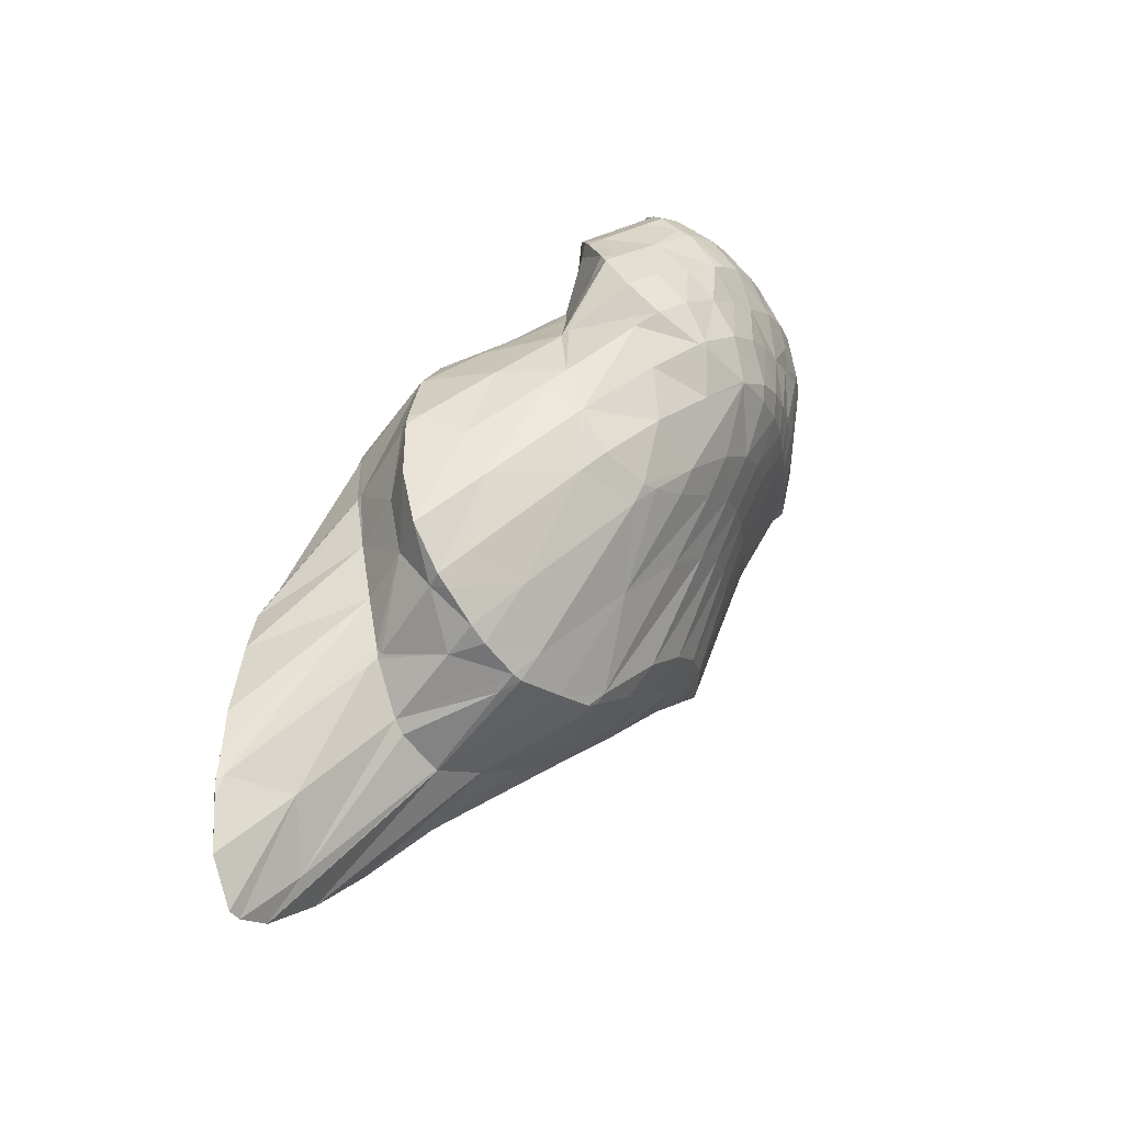
<metadata>
{"format":"obj","ext":"obj","renderer":"f3d","projection":"perspective","resolution":1024,"background":"white","views":[{"elev":-62.2,"azim":-54.3,"up":"+Y"}]}
</metadata>
<code>
v 271.9 304.8 89.05
v 272 305.1 88.97
v 271.8 305 89.12
v 270.6 304 90.15
v 271.4 303.2 89.74
v 269.3 303 90.89
v 270.6 301.8 90.38
v 268.1 301.9 91.38
v 269.4 300.8 90.9
v 267 300.8 91.63
v 267.8 300.1 91.29
v 265.8 299.7 91.65
v 266 299.5 91.56
v 265.6 299.4 91.58
v 272 306.9 88.23
v 272 307.5 88
v 271.6 307.2 88.39
v 270.4 306.3 89.49
v 269.1 305.3 90.24
v 267.9 304.2 90.83
v 266.7 303.1 91.29
v 265.5 302 91.62
v 264.4 300.8 91.79
v 264 299.1 91.57
v 263.2 299.6 91.7
v 262.5 298.8 91.44
v 271.5 309.4 87.23
v 270.2 308.5 88.49
v 269 307.5 89.31
v 267.7 306.4 89.93
v 266.5 305.3 90.44
v 265.3 304.2 90.87
v 264.1 303.1 91.2
v 263 301.9 91.39
v 261.8 300.6 91.37
v 261.1 299 91.08
v 260.7 299.3 91
v 260.5 299.1 90.9
v 271.3 309.6 87.16
v 270.3 310.8 86.7
v 270.1 310.6 86.97
v 268.8 309.7 88.06
v 267.6 308.6 88.77
v 266.4 307.5 89.32
v 265.2 306.4 89.79
v 264 305.3 90.18
v 262.8 304.1 90.47
v 261.6 302.9 90.6
v 260.4 301.6 90.46
v 260.3 299.6 90.69
v 259.7 300.7 90.16
v 269.7 310.9 86.64
v 267.9 311 86.61
v 267.5 310.7 86.95
v 266.3 309.6 87.68
v 265 308.5 88.22
v 263.8 307.4 88.66
v 262.6 306.2 89.01
v 261.5 305 89.22
v 260.3 303.8 89.16
v 259.9 302 89.74
v 260.2 303.7 89.14
v 267.5 310.7 86.72
v 266.1 309.7 87.12
v 264.8 308.6 87.54
v 263.6 307.5 87.95
v 262.4 306.3 88.35
v 261.3 305.1 88.73
v 260.3 303.8 89.11
v 275.2 301.4 86.42
v 275.8 302.5 85.92
v 274.8 301.9 86.9
v 273.6 301 87.85
v 274.2 300.3 87.05
v 272.4 300.1 88.66
v 273.1 299.3 87.69
v 271.2 299.1 89.3
v 272 298.3 88.32
v 270 298.2 89.78
v 270.8 297.4 88.93
v 268.9 297.2 90.18
v 269.6 296.5 89.48
v 267.7 296.1 90.46
v 268.4 295.4 89.9
v 266.6 294.8 90.5
v 267 294.4 90.14
v 265.5 293.5 90.14
v 275.9 302.9 85.76
v 275.8 305 85.06
v 274.6 304.3 86.67
v 273.3 303.5 87.96
v 272.1 302.6 89.09
v 270.8 301.6 90.15
v 269.6 300.6 90.7
v 268.5 299.6 90.8
v 267.4 298.5 90.92
v 266.2 297.4 91.01
v 265.1 296.1 91.01
v 265.3 293.4 90.13
v 263.9 294.7 90.72
v 262.8 293 89.89
v 263 292.8 89.78
v 262.6 292.7 89.68
v 275.5 305.5 84.91
v 274.9 306.6 84.57
v 274.5 306.5 85.26
v 273.2 305.8 87.35
v 264.7 298.5 91.33
v 263.6 297.3 91.09
v 262.5 295.8 90.72
v 261.3 294.2 90.02
v 260.6 292.9 89.1
v 273.5 307.9 84.19
v 273.1 307.8 85.43
v 262.1 298.3 91.19
v 261 296.9 90.44
v 259.9 295.2 89.57
v 259.1 294 88.57
v 272 308.7 84
v 271.7 308.7 83.99
v 259.6 297.8 89.77
v 258.6 296.2 88.42
v 258.4 295.8 88.05
v 270.2 310.5 86.32
v 269.8 308.5 84.21
v 269.1 309.1 85.1
v 268.2 308.1 84.43
v 259.4 300.2 89.55
v 258.4 298.6 87.93
v 258.3 296.4 87.9
v 258.1 298.1 87.4
v 267.6 310.6 86.42
v 267.9 308 84.49
v 266.4 309.4 86.29
v 265.2 308.2 86.42
v 266.3 307.2 84.86
v 264 307.1 86.71
v 265 306.3 85.29
v 262.8 306 87.1
v 263.7 305.3 85.72
v 261.6 304.8 87.59
v 262.4 304.2 86.08
v 260.3 303.7 88.85
v 261 303.2 86.33
v 259.6 302.1 86.46
v 258.5 300.6 86.72
v 258.1 298.7 87.21
v 275.5 298.4 83.66
v 275.5 298.8 83.54
v 275.3 298.7 84.1
v 274 298 85.6
v 274.6 297.2 84.29
v 272.8 297.2 86.52
v 273.5 296.1 84.93
v 271.7 296.3 87.26
v 272.4 295.2 85.57
v 270.5 295.4 87.87
v 271.3 294.2 86.15
v 269.3 294.4 88.29
v 270.1 293.1 86.6
v 268.2 293.1 88.39
v 268.9 291.9 86.81
v 267 291.5 88.02
v 267.6 290.3 86.68
v 265.7 289.3 87.02
v 266.1 288.5 86.2
v 264.8 287.5 85.78
v 275.2 301 82.95
v 275.2 301 82.94
v 265.4 293.3 90.06
v 264.3 291.5 88.83
v 264.2 287.1 85.59
v 263.1 289.2 87.19
v 262.1 286.9 85.24
v 274.8 303.8 84.18
v 273.9 302.5 82.74
v 261.7 290.9 87.95
v 260.7 287.9 85.19
v 260.5 288.1 85.26
v 260.5 288 85.17
v 274.6 306.3 84.29
v 273.5 305.1 83.71
v 273.6 302.6 82.74
v 272.4 303.9 83.11
v 271.9 303.3 82.78
v 260.3 292.2 88.11
v 260.3 288.3 85.2
v 259.4 290 85.22
v 273.2 307.5 83.92
v 272.1 306.4 83.62
v 270.9 305.3 83.55
v 270.6 303.4 82.98
v 269.8 304.2 83.49
v 268.9 303.3 83.29
v 259.1 293 85.61
v 259.1 292.8 85.27
v 270.7 307.6 83.74
v 269.5 306.5 83.77
v 268.3 305.5 83.98
v 268.6 303.2 83.35
v 267.2 304.5 84.22
v 266 303.5 84.44
v 266.9 302.7 83.79
v 264.9 302.4 84.48
v 265.3 302.1 84.17
v 264.3 301.7 84.29
v 259.5 295.4 85.23
v 258.7 296 87
v 259.7 296.7 85.07
v 259.1 292.9 85.27
v 268 307.9 84.38
v 266.8 306.8 84.48
v 265.7 305.7 84.76
v 264.5 304.6 85.09
v 263.3 303.5 85.34
v 263.5 301.4 84.35
v 262.2 302.4 85.38
v 261 301.1 85.31
v 262 300.4 84.48
v 259.8 299.8 85.51
v 260.7 299.2 84.61
v 258.5 298.5 86.75
v 259.9 297.5 84.91
v 275.9 291.5 80.26
v 276.2 292 80.17
v 275.8 291.8 80.63
v 274.5 290.8 81.51
v 274.8 290.1 80.49
v 273.3 289.6 81.94
v 273.5 288.6 80.6
v 272.1 288 81.97
v 272.3 286.9 80.52
v 270.8 286.1 81.45
v 270.9 285.1 80.16
v 269.4 283.4 79.96
v 269.4 283.1 79.53
v 269.1 282.6 79.38
v 277.4 295.1 79.63
v 278 296.7 79.26
v 276.9 296.1 80.92
v 275.6 295.4 82.26
v 276.7 293.3 80
v 274.4 294.6 83.29
v 273.2 293.7 84.05
v 272 292.7 84.62
v 270.8 291.5 84.97
v 269.6 290.1 84.96
v 268.3 288.1 84.34
v 267.6 281.7 79.09
v 267 285.3 82.73
v 265.5 281.4 79.61
v 265.6 280.5 78.67
v 265.2 280.4 78.64
v 278 296.9 79.2
v 277.9 299.3 78.73
v 276.6 299.1 81.48
v 264.4 286.5 84.98
v 263.3 280.3 78.63
v 263 282.2 80.7
v 262.4 280.3 78.67
v 277.6 299.9 78.65
v 276.9 301.1 78.48
v 276.6 301.1 79.08
v 261.8 286 84.27
v 260.8 280.6 78.77
v 260.4 281.8 79.83
v 260.1 280.8 78.8
v 276.2 301.4 78.53
v 274.7 301.8 78.71
v 259.2 284.5 81.55
v 258.3 281.9 78.97
v 273.7 301.8 78.95
v 271.4 302.2 80.92
v 271.9 301.5 79.49
v 270.9 301.4 79.74
v 259.2 289.4 84.61
v 258 286.2 81.52
v 257.1 283.9 79.27
v 268.7 303 83.01
v 270 301.2 79.99
v 267.7 301.7 81.84
v 268.2 300.9 80.46
v 267.1 300.6 80.7
v 257.9 290.2 82.85
v 256.7 287.2 80.19
v 256.5 286.7 79.65
v 266.4 300.5 80.81
v 263.9 301 83.64
v 264.8 299.8 81.12
v 262.8 299.5 82.36
v 263.2 298.9 81.25
v 262.3 298.4 81.2
v 259.1 295.4 83.77
v 257.9 293.1 82.13
v 256.7 290.5 80.19
v 256.4 287.3 79.74
v 256.6 290.4 80.05
v 261.4 297.9 81.1
v 259.8 296.6 80.84
v 258.3 295 80.55
v 257.3 292.9 80.33
v 256.6 290.5 80.07
v 275.8 291.5 79.92
v 274.6 289.8 79.09
v 273.4 287.6 77.63
v 272.1 285.4 76.72
v 270.7 284 77.55
v 269.3 282.8 78.82
v 277 295.5 79.01
v 275.8 294.2 78.88
v 274.6 292.8 78.4
v 273.4 290.7 76.78
v 273 287.5 75.99
v 273.3 290.3 76.44
v 271.9 285.1 75.52
v 270.3 283.4 75.09
v 268.6 281.6 74.46
v 266.7 280 73.84
v 266.7 280 73.83
v 265.4 280.3 77.75
v 276.9 298.1 78.31
v 275.7 296.9 78.33
v 274.5 295.7 78.36
v 273.4 294.3 77.87
v 273.2 291 76.54
v 272.6 293 76.76
v 264.5 279.8 73.85
v 262.9 280.3 77.2
v 263.9 279.9 73.98
v 276.7 300.8 78.34
v 275.5 299.6 78.09
v 274.3 298.5 78.21
v 273.2 297.3 78.27
v 272.1 296 77.76
v 271.5 294.9 76.92
v 261.9 281.2 74.57
v 261.8 281.2 74.8
v 260.4 281 78.18
v 274.1 301.2 78.56
v 273 300.1 78.59
v 271.8 299 78.61
v 270.7 297.7 78.29
v 269.7 296.2 77.08
v 261.6 281.5 74.71
v 260.4 283 75.18
v 259.3 282.6 77.51
v 270.4 300.8 79.57
v 269.3 299.5 79.26
v 269.3 296.3 77.12
v 268.2 298.1 78.42
v 267.5 296.8 77.21
v 259.2 285.1 75.58
v 258.1 284.6 77.87
v 266.7 300.1 80.37
v 266.5 296.8 77.21
v 265.6 298.4 79.09
v 264.9 296.8 77.12
v 258.4 287 75.78
v 258.1 287.4 76.06
v 258.2 287.4 75.81
v 256.7 286.8 79.23
v 264 296.6 77.02
v 261.9 296 77.05
v 261.9 295.8 76.72
v 261.8 295.8 76.71
v 257.9 290.3 75.95
v 256.7 290.4 79.86
v 260.3 294.5 76.47
v 258.9 292.9 76.2
v 257.9 290.8 75.96
v 272.2 288.1 74.59
v 270.9 285.2 72.36
v 270 283 70.46
v 269.7 281.9 70.09
v 268.5 278.9 69.03
v 267 276.2 68
v 265.2 275.3 68.9
v 265.5 274.1 67.23
v 264.3 273.2 67.03
v 272.2 292.1 75.9
v 271 289.6 73.84
v 270.2 286 71.31
v 270 287.2 71.61
v 262.8 276.5 70.45
v 263.7 273 67.05
v 261.8 273.9 67.69
v 270.9 293.9 75.96
v 269.7 291.7 74.34
v 268.6 289.1 72.07
v 261.8 280.9 74.22
v 260.8 275.5 68.38
v 260.5 276.3 68.92
v 260.4 276.1 68.62
v 269.6 295.9 76.82
v 268.4 293.8 75.29
v 268.3 289.3 72.12
v 267.2 291.4 73.44
v 266.7 290.2 72.28
v 259.9 277.6 69.11
v 259.4 278.9 69.51
v 267.1 295.9 76.5
v 265.9 293.7 74.79
v 264.7 290.9 72.26
v 258.9 282.1 70.31
v 264.5 295.9 76.34
v 264.7 290.9 72.25
v 263.3 293.5 74.49
v 262.1 290.9 72.47
v 262.3 290.4 71.96
v 261.5 289.8 71.82
v 258.8 284.1 70.7
v 259.2 286.4 71.12
v 260.7 293.8 75.59
v 260.6 289 71.62
v 259.4 291.9 75.02
v 258.1 290.4 75.52
v 259.4 287 71.22
v 269.5 282.1 69.89
v 268.1 279.5 68.66
v 266.7 277 67.69
v 265.3 274.6 67.06
v 269.7 286.6 71.14
v 268.4 284.1 69.67
v 267 281.7 68.67
v 265.7 279.3 67.86
v 264.3 277.1 67.26
v 262.9 275.1 67.1
v 268.5 288.9 71.87
v 267.2 286.3 70.22
v 265.9 284 69.24
v 264.5 281.8 68.51
v 263.2 279.7 67.97
v 261.8 277.7 67.79
v 260.5 276.2 68.51
v 266 288.6 71.06
v 264.7 286.3 69.93
v 263.4 284.2 69.22
v 262 282.1 68.76
v 260.7 280.2 68.69
v 264.7 290.9 72.21
v 263.4 288.5 70.73
v 262.1 286.4 70
v 260.8 284.4 69.64
v 259.5 282.7 69.82
v 260.8 288.7 71.3
v 259.5 286.8 71.01
g foo
f 1 2 3
f 1 3 4
f 1 4 5
f 5 4 6
f 5 6 7
f 7 6 8
f 7 8 9
f 9 8 10
f 9 10 11
f 11 10 12
f 11 12 13
f 14 13 12
f 15 16 17
f 15 17 2
f 2 17 3
f 3 17 18
f 19 4 18
f 4 3 18
f 20 6 19
f 6 4 19
f 21 8 20
f 8 6 20
f 22 10 21
f 10 8 21
f 23 12 22
f 12 10 22
f 14 12 24
f 24 12 25
f 25 12 23
f 26 24 25
f 27 28 17
f 27 17 16
f 29 18 28
f 18 17 28
f 30 19 29
f 19 18 29
f 31 20 30
f 20 19 30
f 32 21 31
f 21 20 31
f 33 22 32
f 22 21 32
f 34 23 33
f 23 22 33
f 35 25 34
f 25 23 34
f 26 25 36
f 36 25 37
f 37 25 35
f 38 36 37
f 39 40 41
f 39 41 27
f 27 41 28
f 28 41 42
f 43 29 42
f 29 28 42
f 44 30 43
f 30 29 43
f 45 31 44
f 31 30 44
f 46 32 45
f 32 31 45
f 47 33 46
f 33 32 46
f 48 34 47
f 34 33 47
f 49 35 48
f 35 34 48
f 50 37 51
f 51 37 49
f 49 37 35
f 50 38 37
f 40 52 41
f 53 54 52
f 52 54 41
f 41 54 42
f 55 43 54
f 43 42 54
f 56 44 55
f 44 43 55
f 57 45 56
f 45 44 56
f 58 46 57
f 46 45 57
f 59 47 58
f 47 46 58
f 60 48 59
f 48 47 59
f 61 49 62
f 62 49 60
f 60 49 48
f 61 51 49
f 53 63 54
f 64 55 54
f 64 54 63
f 65 56 55
f 65 55 64
f 66 57 56
f 66 56 65
f 67 58 57
f 67 57 66
f 68 59 58
f 68 58 67
f 69 60 59
f 69 59 68
f 69 62 60
f 70 71 72
f 70 72 73
f 70 73 74
f 74 73 75
f 74 75 76
f 76 75 77
f 76 77 78
f 78 77 79
f 78 79 80
f 80 79 81
f 80 81 82
f 82 81 83
f 82 83 84
f 84 83 85
f 84 85 86
f 87 86 85
f 88 89 90
f 88 90 71
f 71 90 72
f 72 90 91
f 92 73 91
f 73 72 91
f 93 75 92
f 75 73 92
f 94 77 93
f 77 75 93
f 95 79 94
f 79 77 94
f 96 81 95
f 81 79 95
f 97 83 96
f 83 81 96
f 98 85 97
f 85 83 97
f 87 85 99
f 99 85 100
f 100 85 98
f 99 100 101
f 99 101 102
f 103 102 101
f 104 105 106
f 104 106 89
f 89 106 90
f 90 106 107
f 2 1 107
f 1 91 107
f 91 90 107
f 92 1 5
f 92 91 1
f 93 5 7
f 93 92 5
f 94 7 9
f 94 93 7
f 95 9 11
f 95 94 9
f 96 11 13
f 96 95 11
f 13 14 96
f 14 108 96
f 108 97 96
f 109 98 108
f 98 97 108
f 110 100 109
f 100 98 109
f 111 101 110
f 101 100 110
f 103 101 111
f 103 111 112
f 113 114 106
f 113 106 105
f 16 15 114
f 15 107 114
f 107 106 114
f 107 15 2
f 108 14 24
f 24 26 108
f 26 115 108
f 115 109 108
f 116 110 115
f 110 109 115
f 117 111 116
f 111 110 116
f 112 111 117
f 112 117 118
f 113 119 114
f 114 119 16
f 119 120 16
f 120 27 16
f 115 26 36
f 36 38 115
f 38 121 115
f 121 116 115
f 122 117 121
f 117 116 121
f 118 117 122
f 118 122 123
f 124 40 39
f 120 39 27
f 39 120 124
f 124 120 125
f 125 126 124
f 127 126 125
f 128 50 51
f 38 50 121
f 50 128 121
f 128 129 121
f 130 122 131
f 131 122 129
f 129 122 121
f 130 123 122
f 124 52 40
f 52 124 53
f 53 124 132
f 132 124 126
f 127 133 126
f 133 134 126
f 134 132 126
f 133 135 134
f 133 136 135
f 136 137 135
f 136 138 137
f 138 139 137
f 138 140 139
f 140 141 139
f 140 142 141
f 142 143 141
f 142 144 143
f 62 143 61
f 143 144 61
f 144 145 61
f 51 61 128
f 128 61 146
f 146 61 145
f 147 129 128
f 147 128 146
f 147 131 129
f 132 63 53
f 134 64 63
f 134 63 132
f 135 65 64
f 135 64 134
f 137 66 65
f 137 65 135
f 139 67 66
f 139 66 137
f 141 68 67
f 141 67 139
f 143 69 68
f 143 68 141
f 143 62 69
f 148 149 150
f 148 150 151
f 148 151 152
f 152 151 153
f 152 153 154
f 154 153 155
f 154 155 156
f 156 155 157
f 156 157 158
f 158 157 159
f 158 159 160
f 160 159 161
f 160 161 162
f 162 161 163
f 162 163 164
f 164 163 165
f 164 165 166
f 167 166 165
f 168 169 71
f 168 71 70
f 150 149 74
f 149 168 74
f 168 70 74
f 151 74 76
f 151 150 74
f 153 76 78
f 153 151 76
f 155 78 80
f 155 153 78
f 157 80 82
f 157 155 80
f 159 82 84
f 159 157 82
f 161 84 86
f 161 159 84
f 86 87 161
f 87 170 161
f 170 163 161
f 171 165 170
f 165 163 170
f 167 165 172
f 172 165 173
f 173 165 171
f 174 172 173
f 175 89 88
f 175 88 176
f 88 71 176
f 71 169 176
f 170 87 99
f 171 99 102
f 171 170 99
f 102 103 171
f 103 177 171
f 177 173 171
f 174 173 178
f 178 173 179
f 179 173 177
f 180 178 179
f 181 105 104
f 89 175 104
f 104 175 181
f 181 175 182
f 176 183 175
f 183 184 175
f 184 182 175
f 185 184 183
f 186 103 112
f 186 177 103
f 187 179 188
f 188 179 186
f 186 179 177
f 187 180 179
f 189 113 105
f 189 105 181
f 190 189 182
f 189 181 182
f 191 190 184
f 190 182 184
f 185 192 184
f 192 193 184
f 193 191 184
f 194 193 192
f 195 112 118
f 195 186 112
f 188 186 195
f 188 195 196
f 189 119 113
f 119 189 120
f 120 189 197
f 197 189 190
f 198 197 191
f 197 190 191
f 199 198 193
f 198 191 193
f 194 200 193
f 200 201 193
f 201 199 193
f 200 202 201
f 200 203 202
f 203 204 202
f 203 205 204
f 206 204 205
f 207 208 209
f 123 195 118
f 195 123 210
f 210 123 208
f 208 207 210
f 210 196 195
f 197 125 120
f 125 197 127
f 127 197 211
f 211 197 198
f 212 211 199
f 211 198 199
f 213 212 201
f 212 199 201
f 214 213 202
f 213 201 202
f 215 214 204
f 214 202 204
f 206 216 204
f 216 217 204
f 217 215 204
f 216 218 217
f 216 219 218
f 219 220 218
f 219 221 220
f 221 222 220
f 221 223 222
f 130 131 222
f 130 222 223
f 130 223 208
f 208 223 209
f 208 123 130
f 211 133 127
f 212 136 133
f 212 133 211
f 213 138 136
f 213 136 212
f 214 140 138
f 214 138 213
f 215 142 140
f 215 140 214
f 217 144 142
f 217 142 215
f 218 145 144
f 218 144 217
f 220 146 145
f 220 145 218
f 222 147 146
f 222 146 220
f 222 131 147
f 224 225 226
f 224 226 227
f 224 227 228
f 228 227 229
f 228 229 230
f 230 229 231
f 230 231 232
f 232 231 233
f 232 233 234
f 234 233 235
f 234 235 236
f 237 236 235
f 238 239 240
f 238 240 241
f 238 241 242
f 242 241 225
f 225 241 226
f 226 241 243
f 244 227 243
f 227 226 243
f 245 229 244
f 229 227 244
f 246 231 245
f 231 229 245
f 247 233 246
f 233 231 246
f 248 235 247
f 235 233 247
f 237 235 249
f 249 235 250
f 250 235 248
f 249 250 251
f 249 251 252
f 253 252 251
f 254 255 256
f 256 149 148
f 256 148 240
f 256 240 254
f 254 240 239
f 241 148 152
f 241 240 148
f 243 152 154
f 243 241 152
f 244 154 156
f 244 243 154
f 245 156 158
f 245 244 156
f 246 158 160
f 246 245 158
f 247 160 162
f 247 246 160
f 248 162 164
f 248 247 162
f 250 164 166
f 250 248 164
f 166 167 250
f 167 257 250
f 257 251 250
f 253 251 258
f 258 251 259
f 259 251 257
f 260 258 259
f 261 262 263
f 263 169 168
f 263 168 256
f 263 256 261
f 261 256 255
f 256 168 149
f 257 167 172
f 172 174 257
f 174 264 257
f 264 259 257
f 260 259 265
f 265 259 266
f 266 259 264
f 267 265 266
f 262 268 263
f 263 268 169
f 268 269 169
f 269 176 169
f 264 174 178
f 178 180 264
f 180 270 264
f 270 266 264
f 267 266 270
f 267 270 271
f 269 272 183
f 269 183 176
f 273 185 274
f 185 183 274
f 183 272 274
f 275 273 274
f 276 187 188
f 180 187 270
f 187 276 270
f 276 277 270
f 271 270 277
f 271 277 278
f 273 192 185
f 194 192 273
f 194 273 275
f 194 275 279
f 279 275 280
f 280 281 279
f 280 282 281
f 283 281 282
f 284 188 196
f 284 276 188
f 285 277 284
f 277 276 284
f 278 277 285
f 278 285 286
f 279 200 194
f 281 203 200
f 281 200 279
f 283 287 281
f 281 287 203
f 203 287 205
f 288 206 289
f 206 205 289
f 205 287 289
f 289 290 288
f 289 291 290
f 292 290 291
f 293 207 209
f 293 210 207
f 293 294 210
f 196 210 284
f 210 294 284
f 294 295 284
f 296 285 297
f 297 285 295
f 295 285 284
f 296 286 285
f 288 216 206
f 290 219 216
f 290 216 288
f 292 298 290
f 290 298 219
f 219 298 221
f 221 298 223
f 298 299 223
f 209 223 293
f 293 223 300
f 300 223 299
f 301 294 293
f 301 293 300
f 302 295 294
f 302 294 301
f 302 297 295
f 303 225 224
f 303 224 228
f 303 228 304
f 304 228 230
f 304 230 305
f 305 230 232
f 305 232 306
f 306 232 234
f 306 234 307
f 307 234 236
f 307 236 308
f 308 236 237
f 309 239 238
f 309 238 242
f 309 242 310
f 225 303 242
f 242 303 310
f 310 303 311
f 312 311 304
f 311 303 304
f 313 314 305
f 314 312 305
f 312 304 305
f 315 305 306
f 315 313 305
f 316 306 307
f 316 315 306
f 317 307 308
f 317 316 307
f 308 237 317
f 237 249 317
f 249 318 317
f 319 318 320
f 320 318 252
f 252 318 249
f 320 252 253
f 321 255 254
f 239 309 254
f 254 309 321
f 321 309 322
f 323 322 310
f 322 309 310
f 324 323 311
f 323 310 311
f 325 326 312
f 326 324 312
f 324 311 312
f 325 312 314
f 319 320 327
f 253 258 328
f 253 328 329
f 253 329 320
f 320 329 327
f 328 258 260
f 330 262 261
f 255 321 261
f 261 321 330
f 330 321 331
f 332 331 322
f 331 321 322
f 333 332 323
f 332 322 323
f 334 333 324
f 333 323 324
f 326 334 324
f 326 335 334
f 336 328 337
f 336 329 328
f 265 338 260
f 260 338 328
f 328 338 337
f 338 265 267
f 330 268 262
f 268 330 269
f 269 330 339
f 339 330 331
f 340 339 332
f 339 331 332
f 341 340 333
f 340 332 333
f 342 341 334
f 341 333 334
f 335 342 334
f 335 343 342
f 336 337 344
f 345 344 346
f 344 337 346
f 337 338 346
f 338 267 271
f 338 271 346
f 339 272 269
f 340 274 272
f 340 272 339
f 274 340 275
f 275 340 347
f 347 340 341
f 348 347 342
f 347 341 342
f 343 349 342
f 349 350 342
f 350 348 342
f 351 350 349
f 352 346 353
f 352 345 346
f 346 271 278
f 346 278 353
f 347 280 275
f 348 282 280
f 348 280 347
f 282 348 283
f 283 348 354
f 354 348 350
f 351 355 350
f 355 356 350
f 356 354 350
f 357 356 355
f 358 359 360
f 358 352 359
f 352 353 359
f 353 361 359
f 353 278 286
f 353 286 361
f 354 287 283
f 356 289 287
f 356 287 354
f 357 362 356
f 356 362 289
f 289 362 291
f 363 292 364
f 292 291 364
f 291 362 364
f 365 363 364
f 366 359 367
f 366 360 359
f 297 367 296
f 296 367 361
f 361 367 359
f 361 286 296
f 363 298 292
f 365 368 363
f 363 368 298
f 298 368 299
f 299 368 300
f 368 369 300
f 300 369 301
f 369 370 301
f 367 302 366
f 366 302 370
f 370 302 301
f 367 297 302
f 371 314 313
f 371 313 315
f 371 315 372
f 372 315 373
f 373 315 374
f 374 315 316
f 317 375 316
f 375 374 316
f 318 376 317
f 376 375 317
f 377 378 319
f 319 378 318
f 318 378 376
f 379 378 377
f 380 326 325
f 314 371 325
f 325 371 380
f 380 371 381
f 382 383 372
f 383 381 372
f 381 371 372
f 382 372 373
f 377 319 327
f 377 327 329
f 377 329 384
f 377 384 379
f 379 384 385
f 386 385 384
f 387 335 326
f 387 326 380
f 388 387 381
f 387 380 381
f 383 388 381
f 383 389 388
f 390 329 336
f 390 384 329
f 386 384 391
f 391 384 392
f 392 384 390
f 393 391 392
f 394 343 335
f 394 335 387
f 395 394 388
f 394 387 388
f 389 396 388
f 396 397 388
f 397 395 388
f 398 397 396
f 390 336 344
f 399 345 400
f 345 399 392
f 345 392 344
f 390 344 392
f 399 393 392
f 394 349 343
f 349 394 351
f 351 394 401
f 401 394 395
f 402 401 397
f 401 395 397
f 398 402 397
f 398 403 402
f 352 404 345
f 404 400 345
f 401 355 351
f 355 401 357
f 357 401 405
f 405 401 402
f 403 406 402
f 406 407 402
f 407 405 402
f 406 408 407
f 406 409 408
f 410 408 409
f 360 411 358
f 360 412 411
f 411 404 352
f 411 352 358
f 405 362 357
f 407 364 362
f 407 362 405
f 364 407 365
f 365 407 413
f 413 407 408
f 410 414 408
f 414 415 408
f 415 413 408
f 414 416 415
f 414 417 416
f 417 412 416
f 416 412 366
f 366 412 360
f 413 368 365
f 415 369 368
f 415 368 413
f 416 370 369
f 416 369 415
f 416 366 370
f 418 373 374
f 418 374 375
f 418 375 419
f 419 375 376
f 419 376 420
f 420 376 378
f 420 378 421
f 421 378 379
f 422 383 382
f 373 418 382
f 382 418 422
f 422 418 423
f 424 423 419
f 423 418 419
f 425 424 420
f 424 419 420
f 426 425 421
f 425 420 421
f 385 427 379
f 379 427 421
f 421 427 426
f 427 385 386
f 428 389 383
f 428 383 422
f 429 428 423
f 428 422 423
f 430 429 424
f 429 423 424
f 431 430 425
f 430 424 425
f 432 431 426
f 431 425 426
f 433 432 427
f 432 426 427
f 391 434 386
f 386 434 427
f 427 434 433
f 434 391 393
f 428 396 389
f 396 428 398
f 398 428 435
f 435 428 429
f 436 435 430
f 435 429 430
f 437 436 431
f 436 430 431
f 438 437 432
f 437 431 432
f 439 438 433
f 438 432 433
f 400 439 399
f 399 439 434
f 434 439 433
f 434 393 399
f 440 403 398
f 440 398 435
f 441 440 436
f 440 435 436
f 442 441 437
f 441 436 437
f 443 442 438
f 442 437 438
f 444 443 439
f 443 438 439
f 439 400 404
f 439 404 444
f 440 406 403
f 441 409 406
f 441 406 440
f 409 441 410
f 410 441 445
f 445 441 442
f 446 445 443
f 445 442 443
f 412 446 411
f 411 446 444
f 444 446 443
f 444 404 411
f 445 414 410
f 446 417 414
f 446 414 445
f 446 412 417
g

</code>
